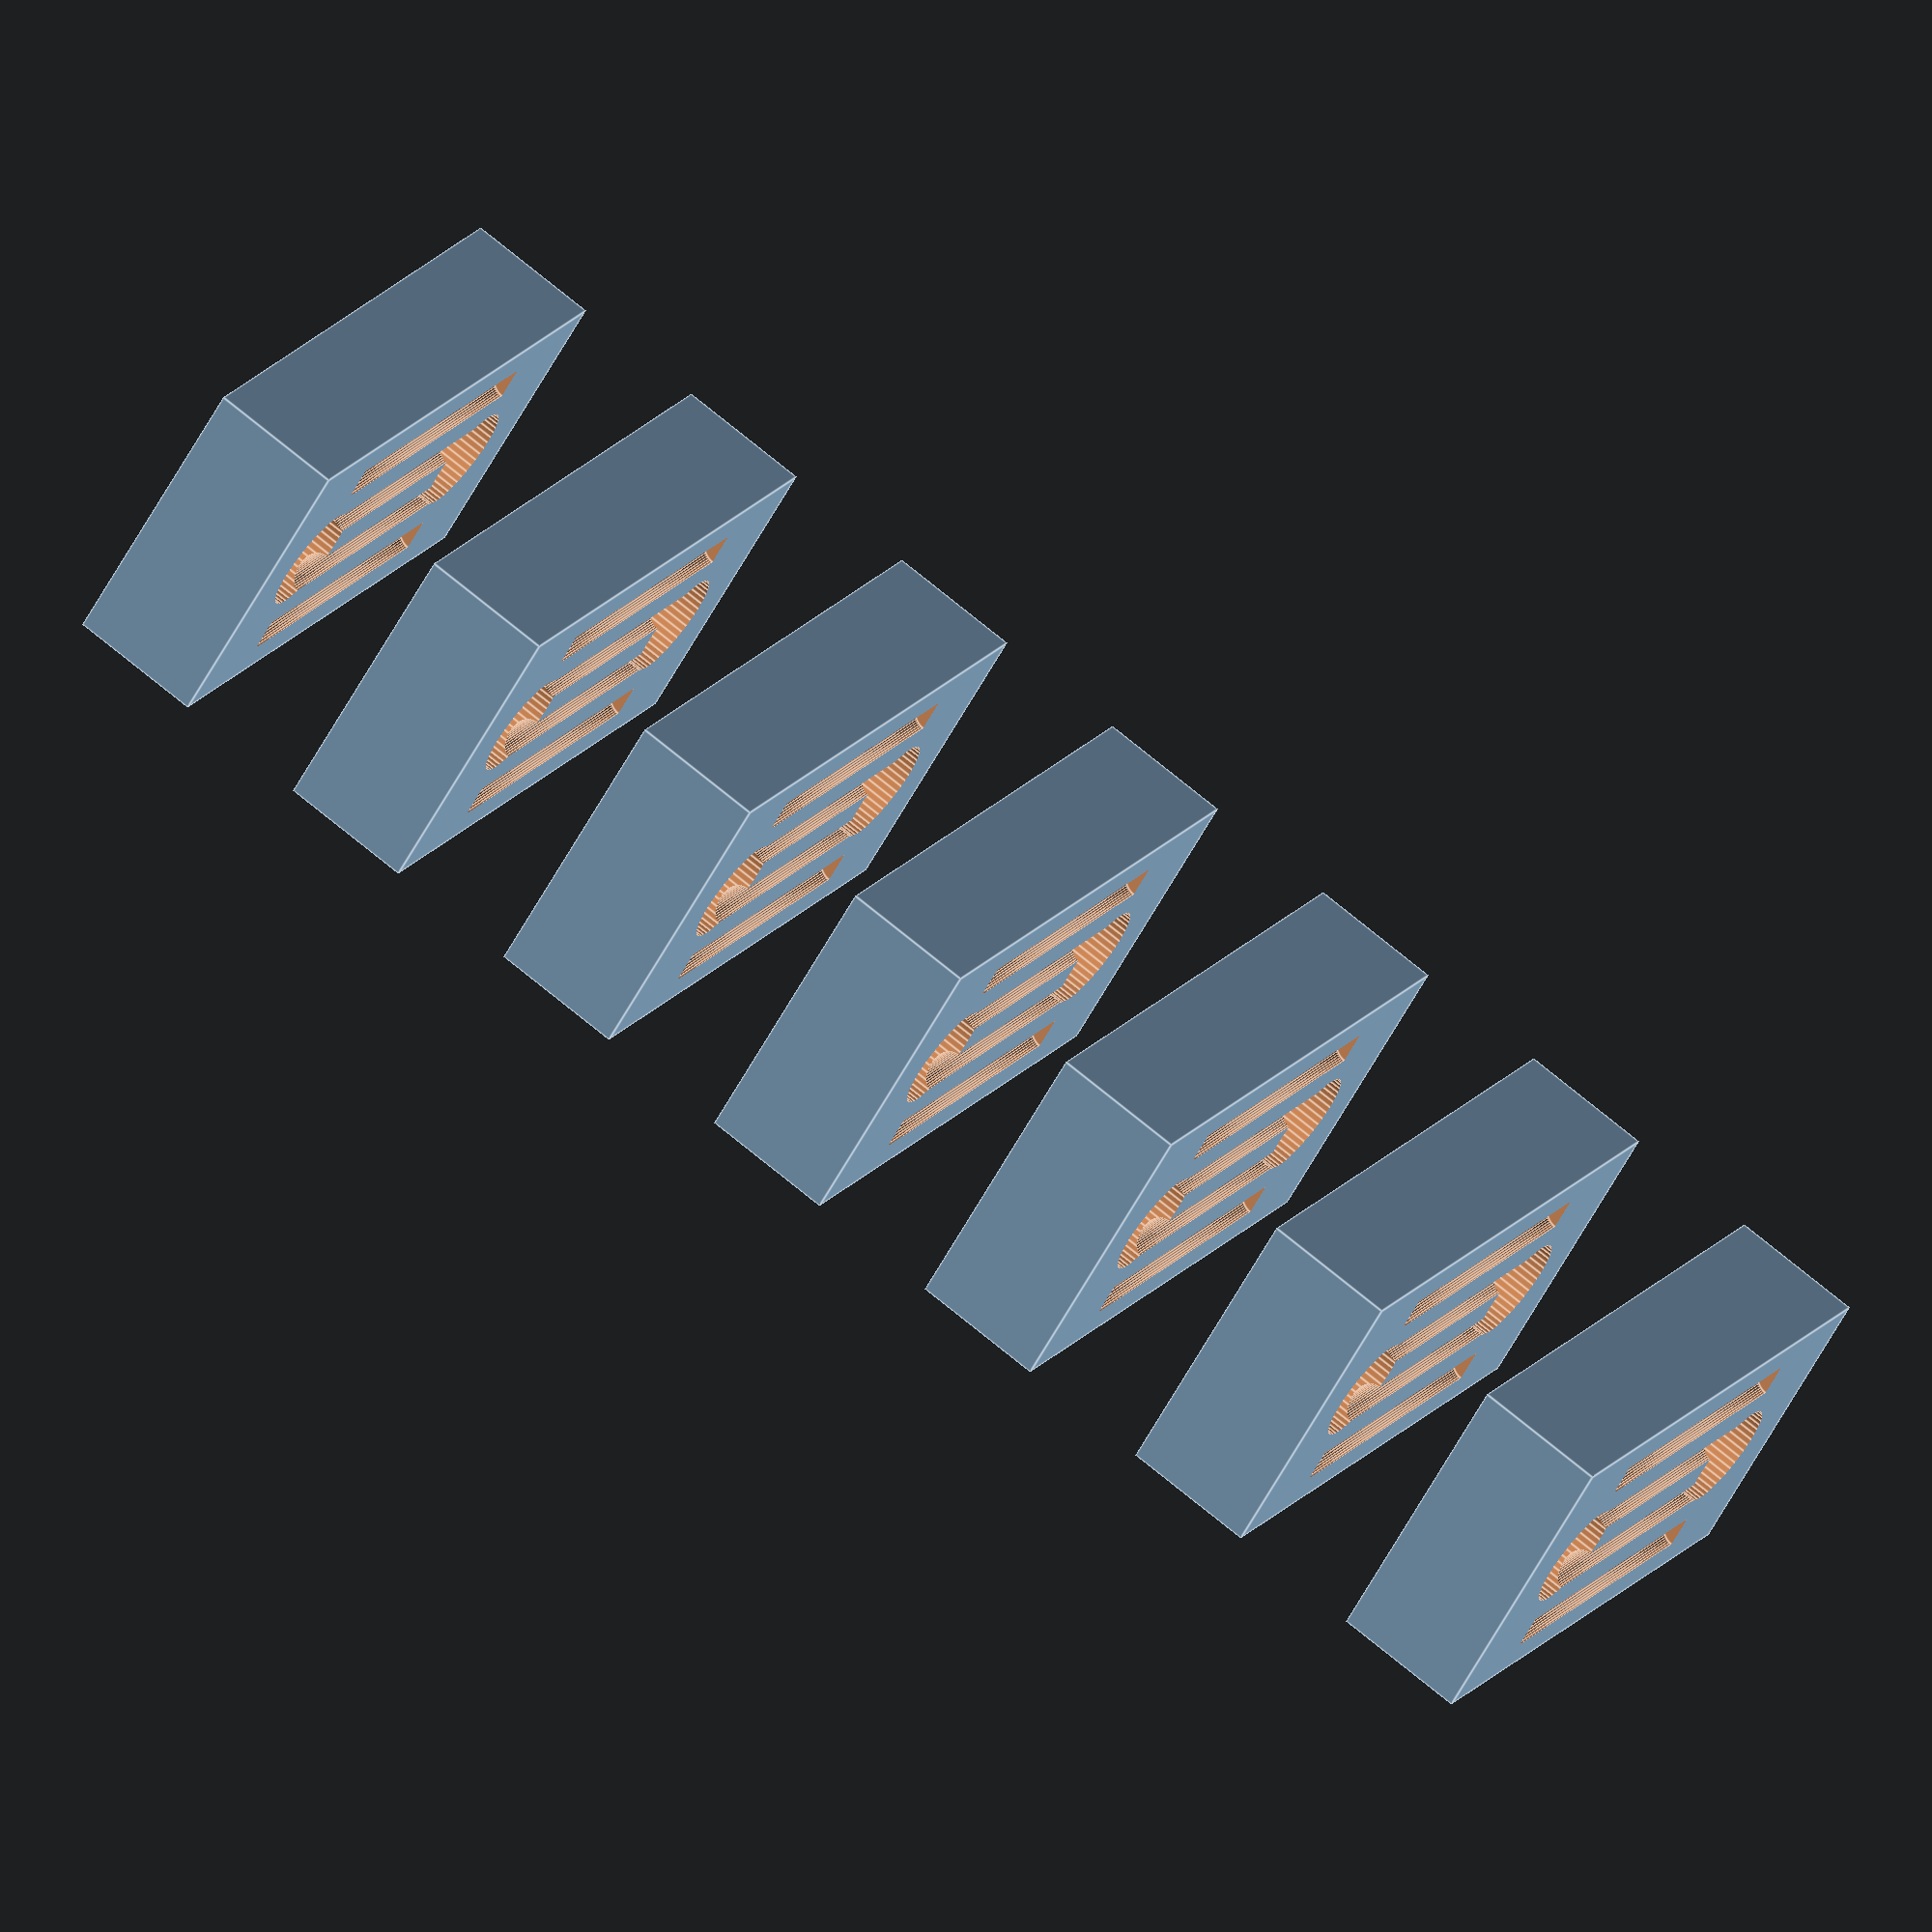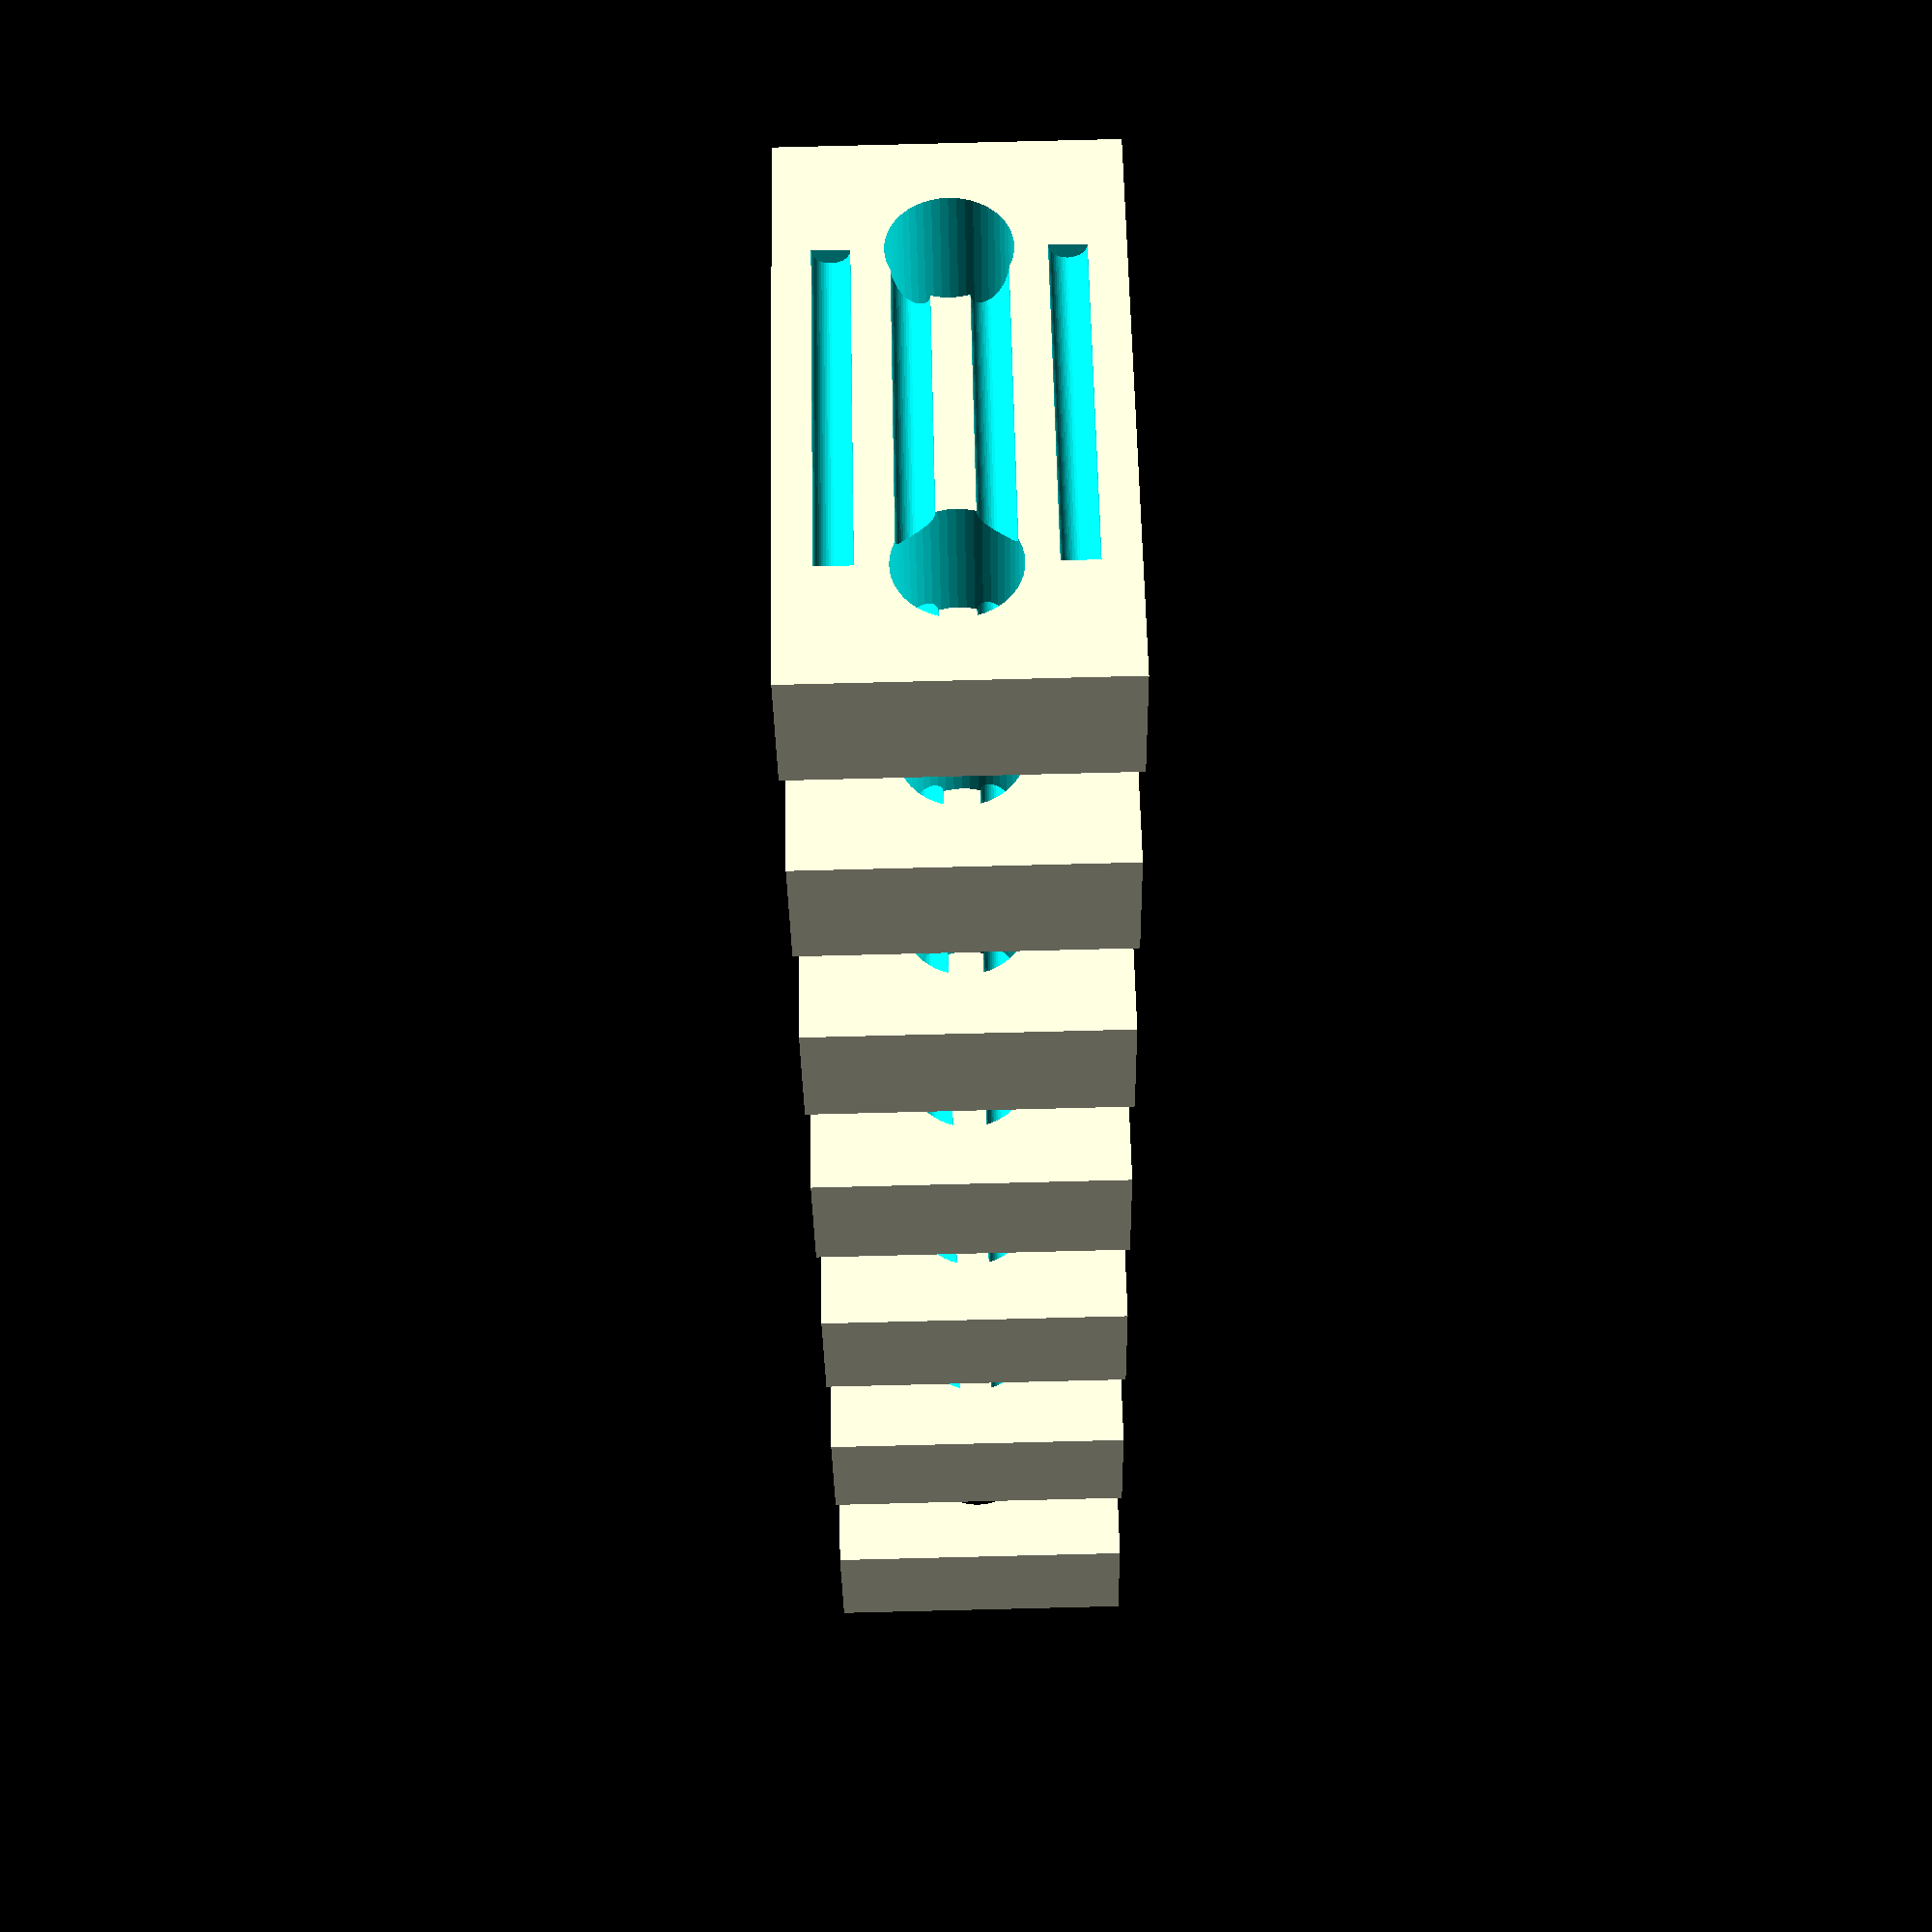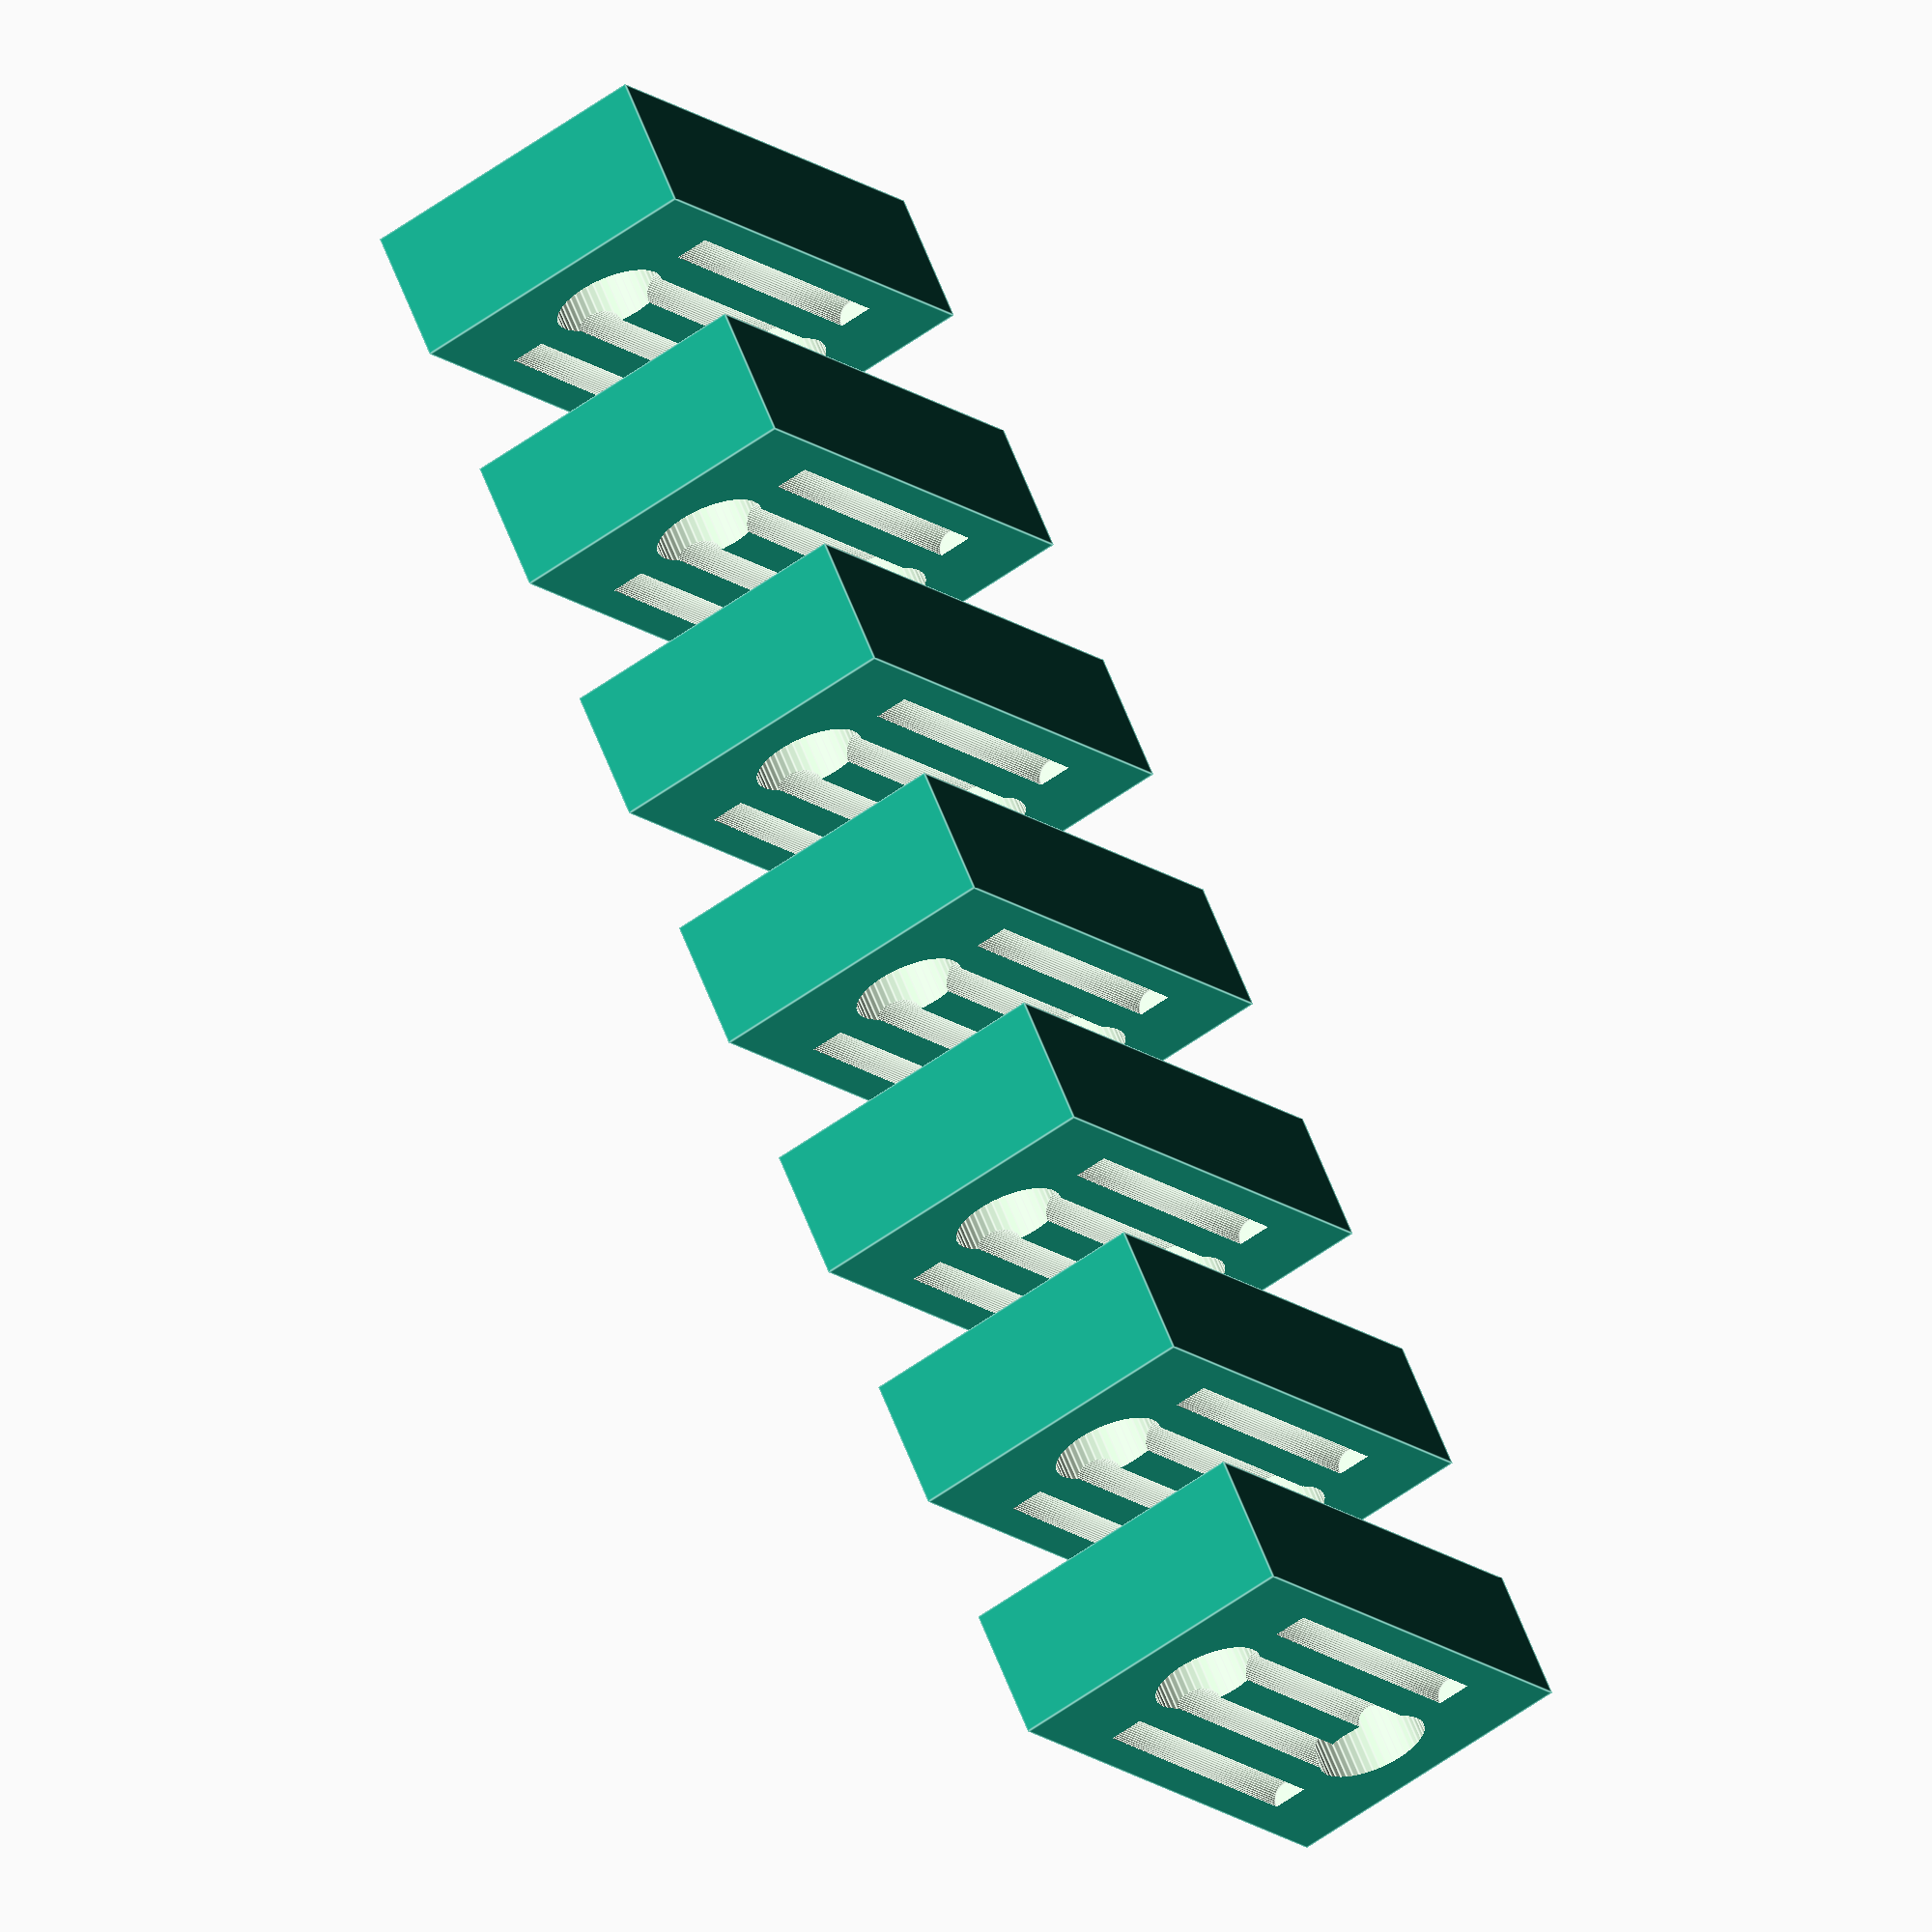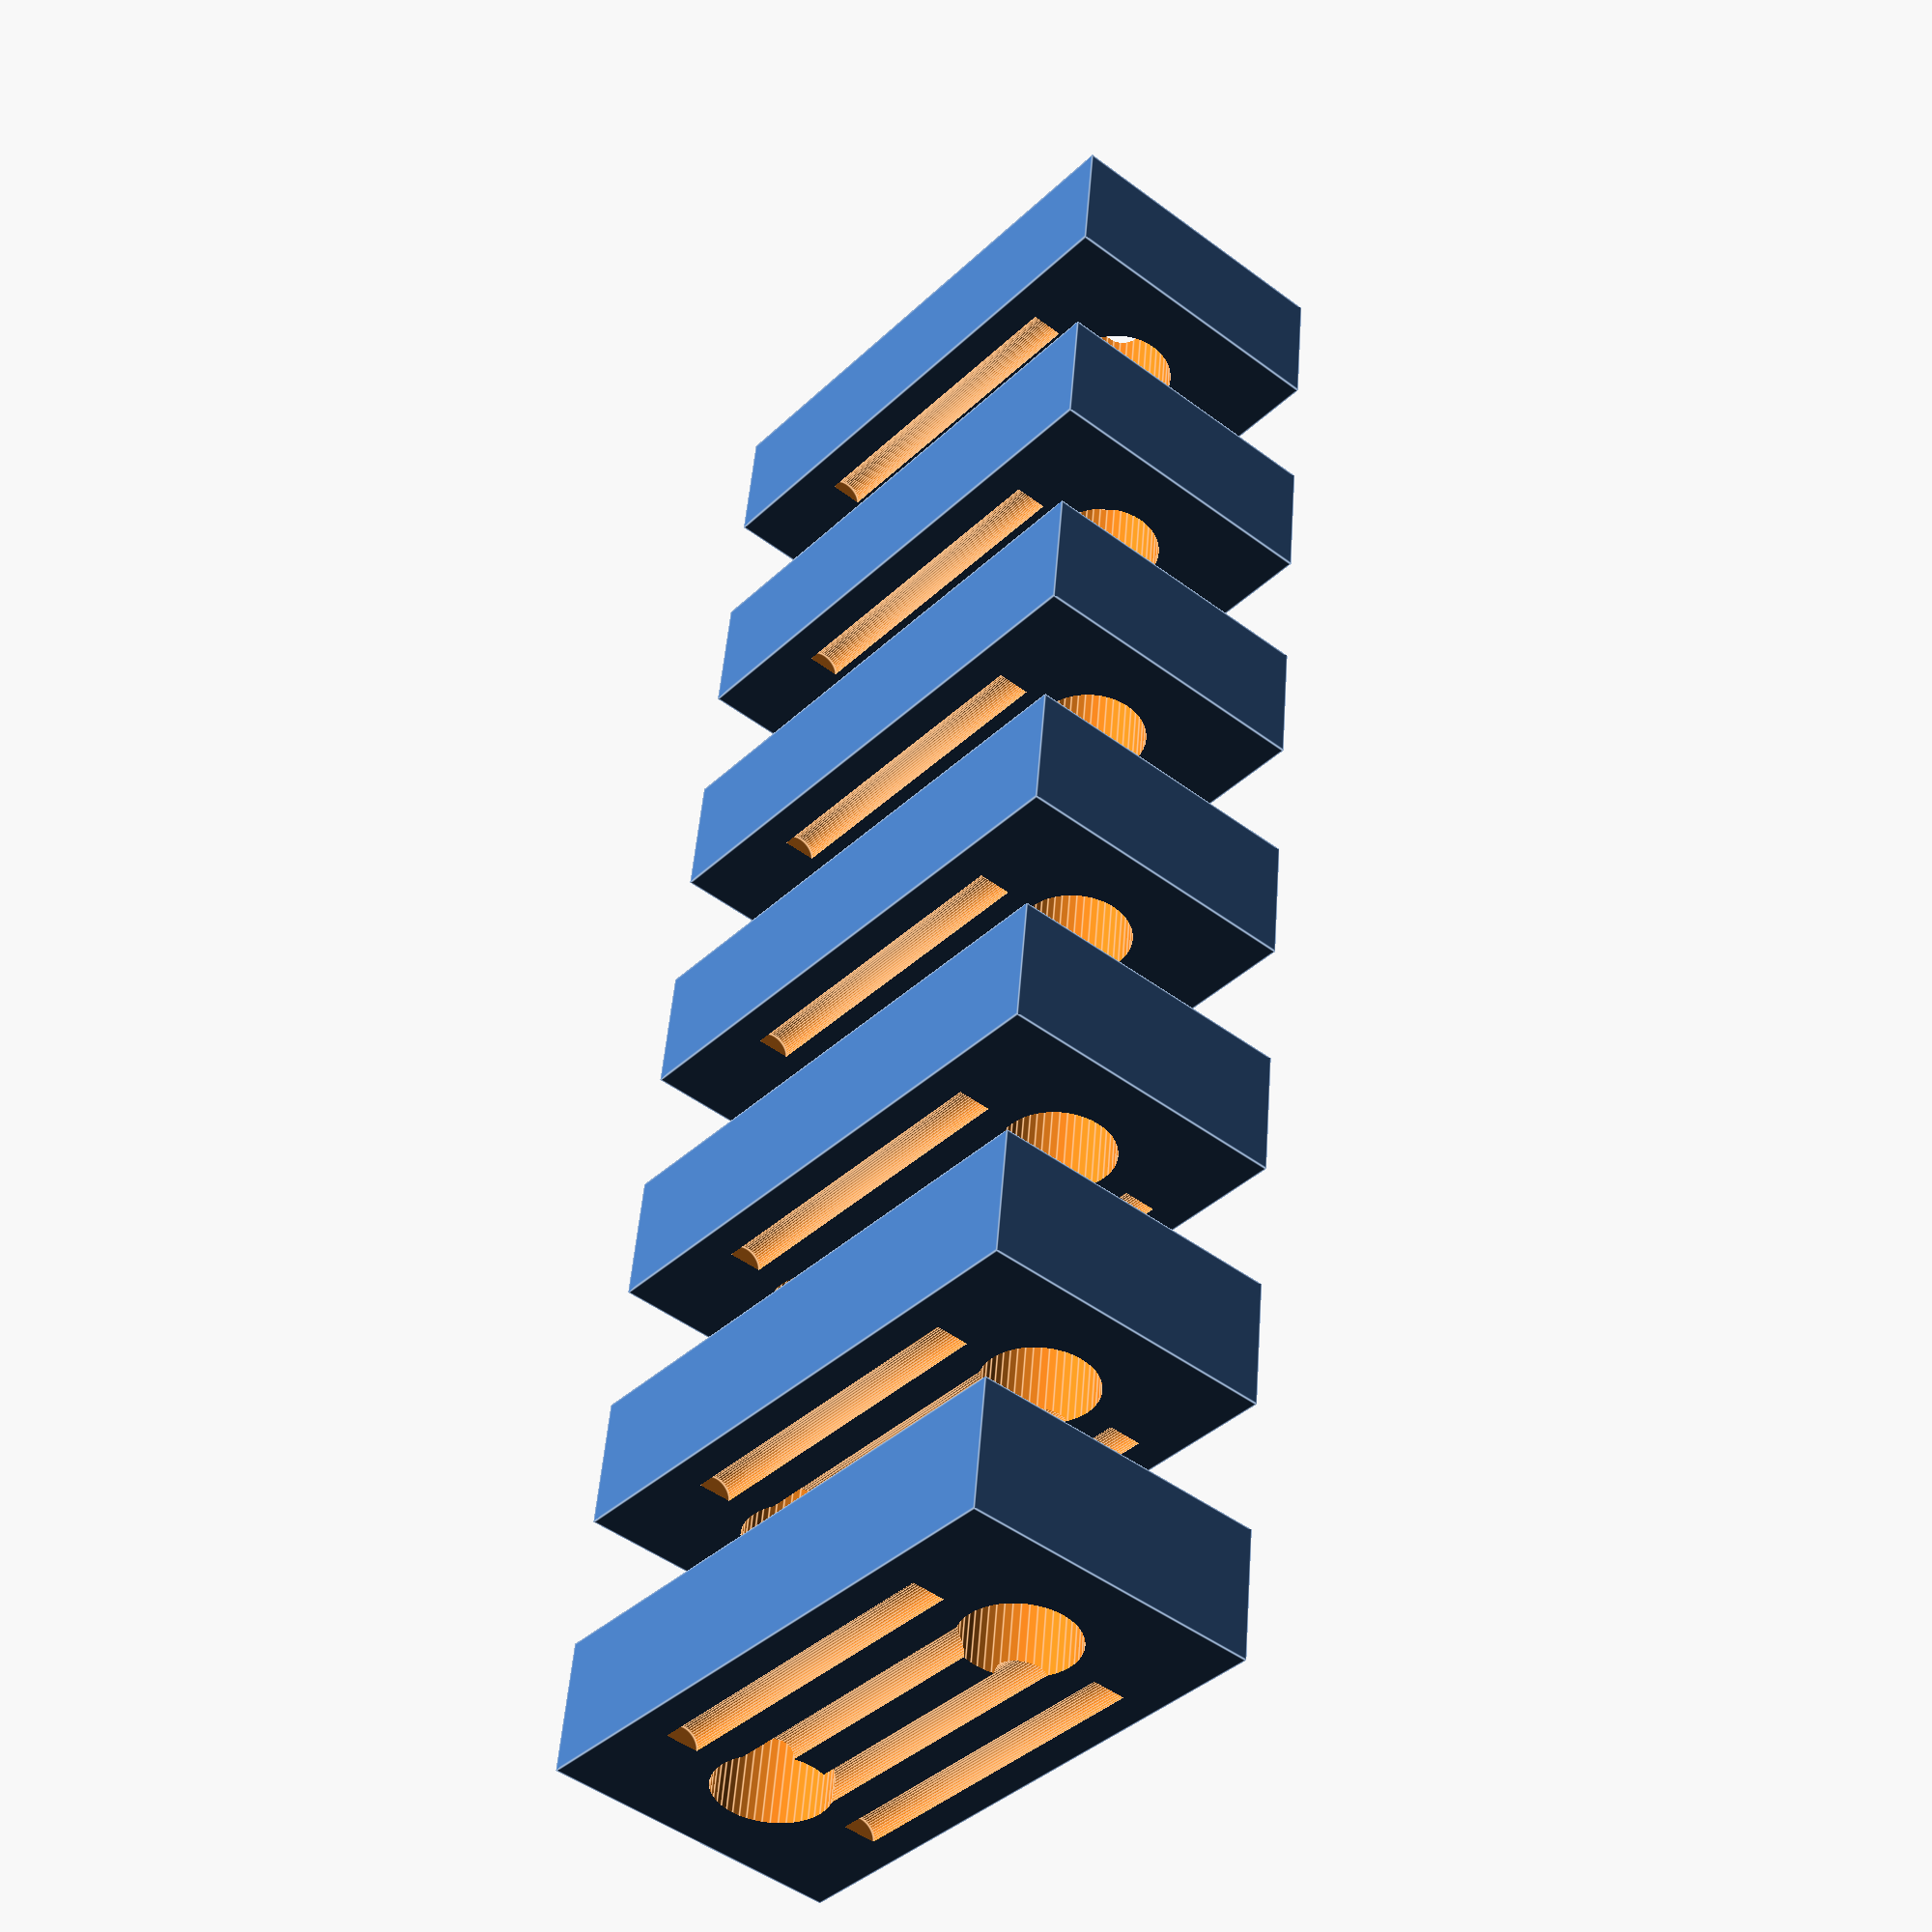
<openscad>
/*
Info:
see carriage_traxxas

Improvement:

TODO: 

*/

$fn=48;

module anti_belt_mount_L() {
    // large version
    translate([0,0,12])
    difference() {
        cube([4, 17, 24], center=true);
        for (x = [-2,+2]) for (z = [-11:2:+11])
            translate([x,0,z]) rotate([90,0,0]) cylinder(d=1.0, h=10, center=true);
        for (y = [-5,+5]) for (z = [-8,+8]) 
            translate([0,y,z]) rotate([0,90,0]) cylinder(d=3.3, h=06, center=true);
   }
}

module anti_belt_mount_S() {
    translate([0,0,4.5])
    difference() {
        cube([4, 17, 9], center=true);
        for (x = [-2,+2]) for (z = [-3:2:+3])
            translate([x,0,z]) rotate([90,0,0]) cylinder(d=1, h=10, center=true);
        for (y = [-5,+5]) 
            translate([0,y,0]) rotate([0,90,0]) cylinder(d=3.3, h=6, center=true);
   }
}

for (x = [0:8:(6*8)])
    translate([x,00,0]) anti_belt_mount_S();
</openscad>
<views>
elev=56.2 azim=150.1 roll=152.7 proj=o view=edges
elev=272.3 azim=239.8 roll=88.6 proj=p view=solid
elev=56.8 azim=232.8 roll=307.1 proj=o view=edges
elev=46.8 azim=276.4 roll=49.4 proj=p view=edges
</views>
